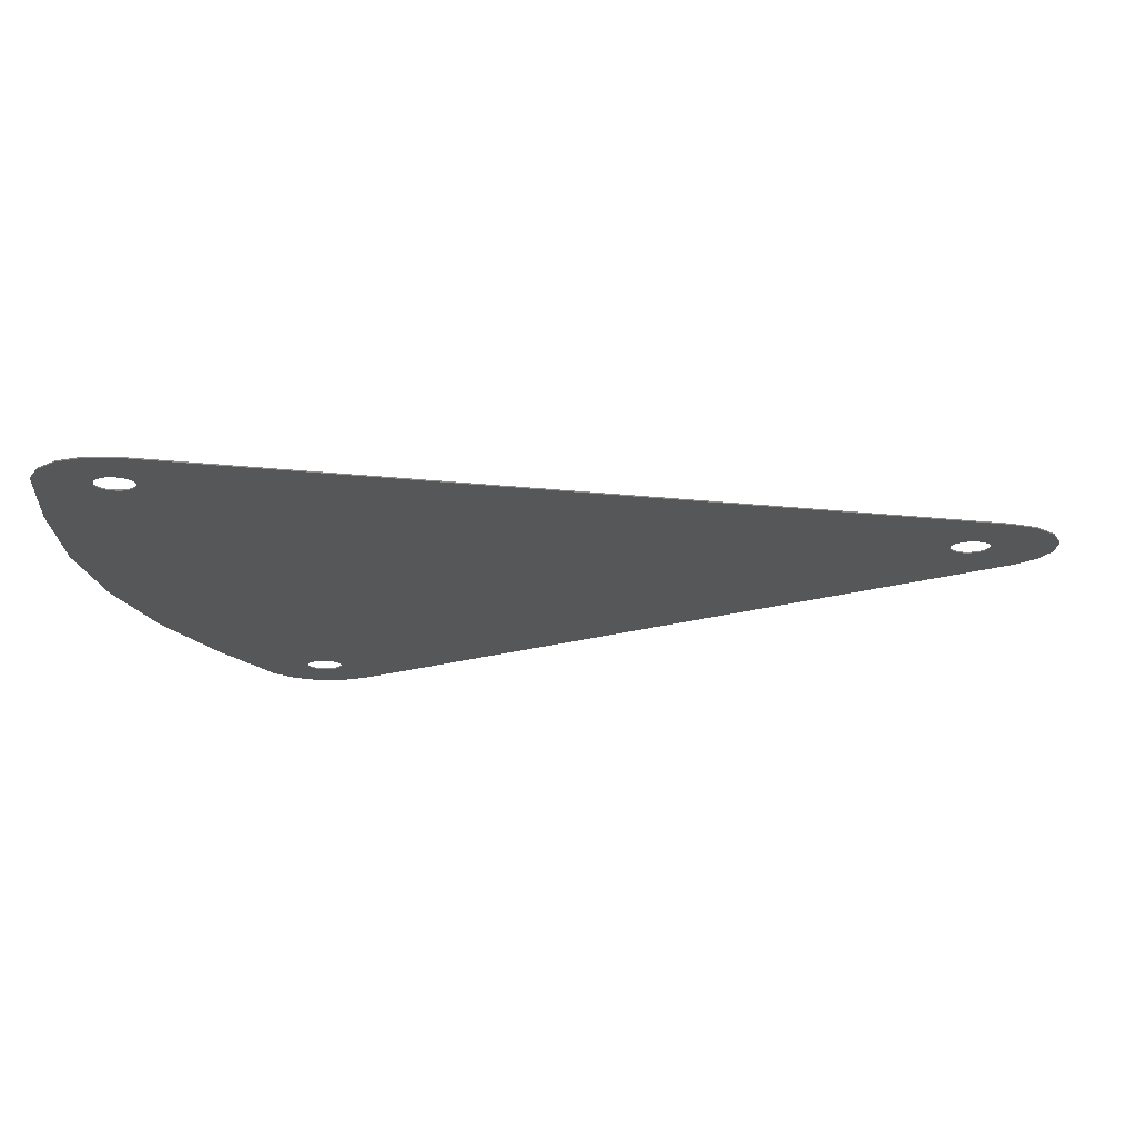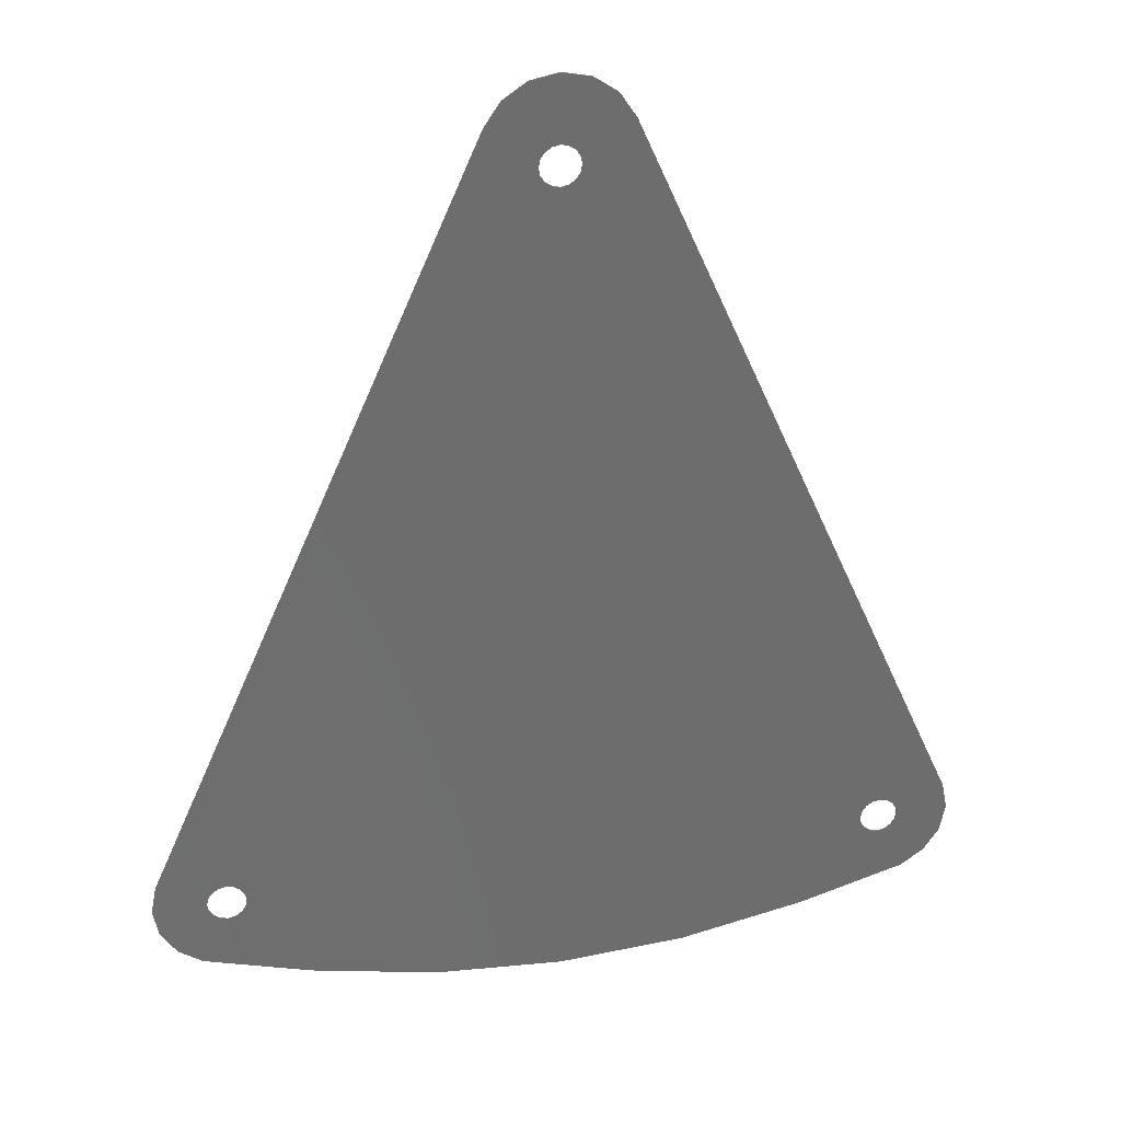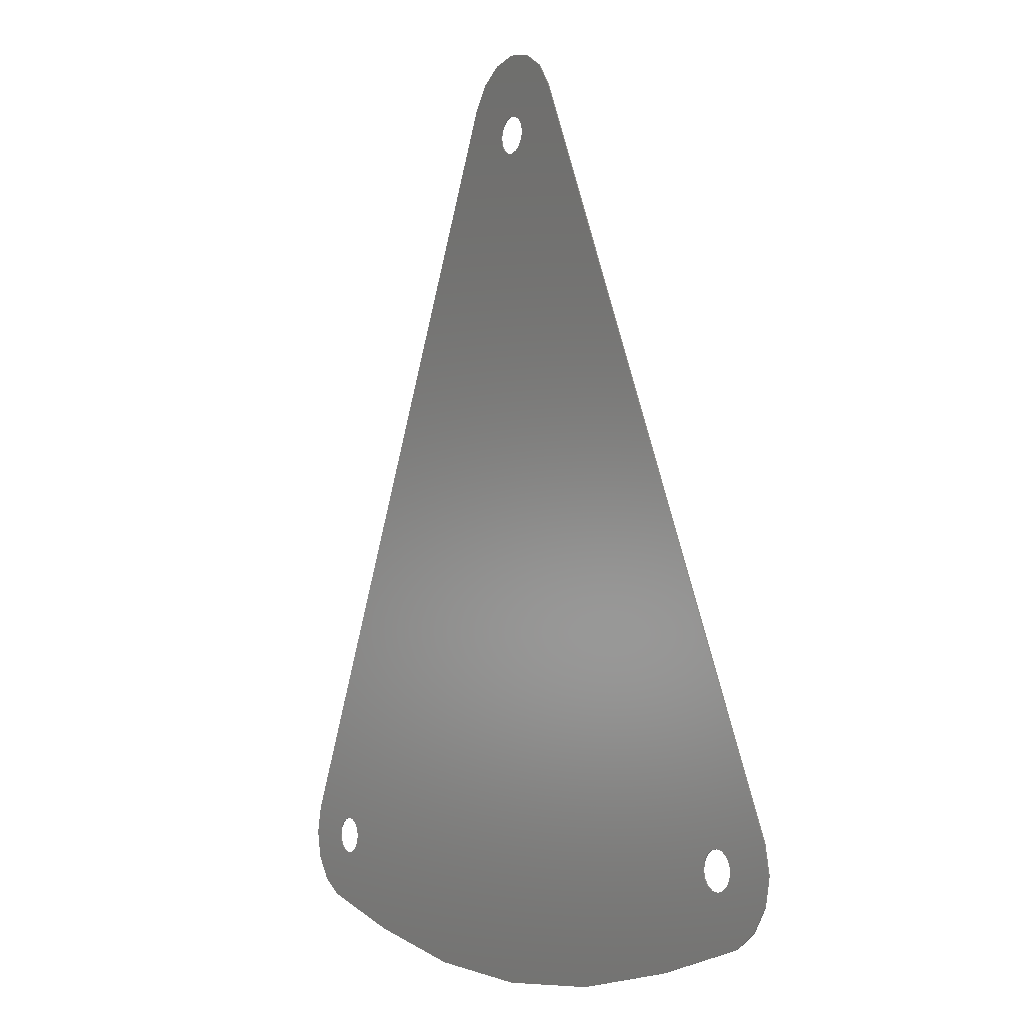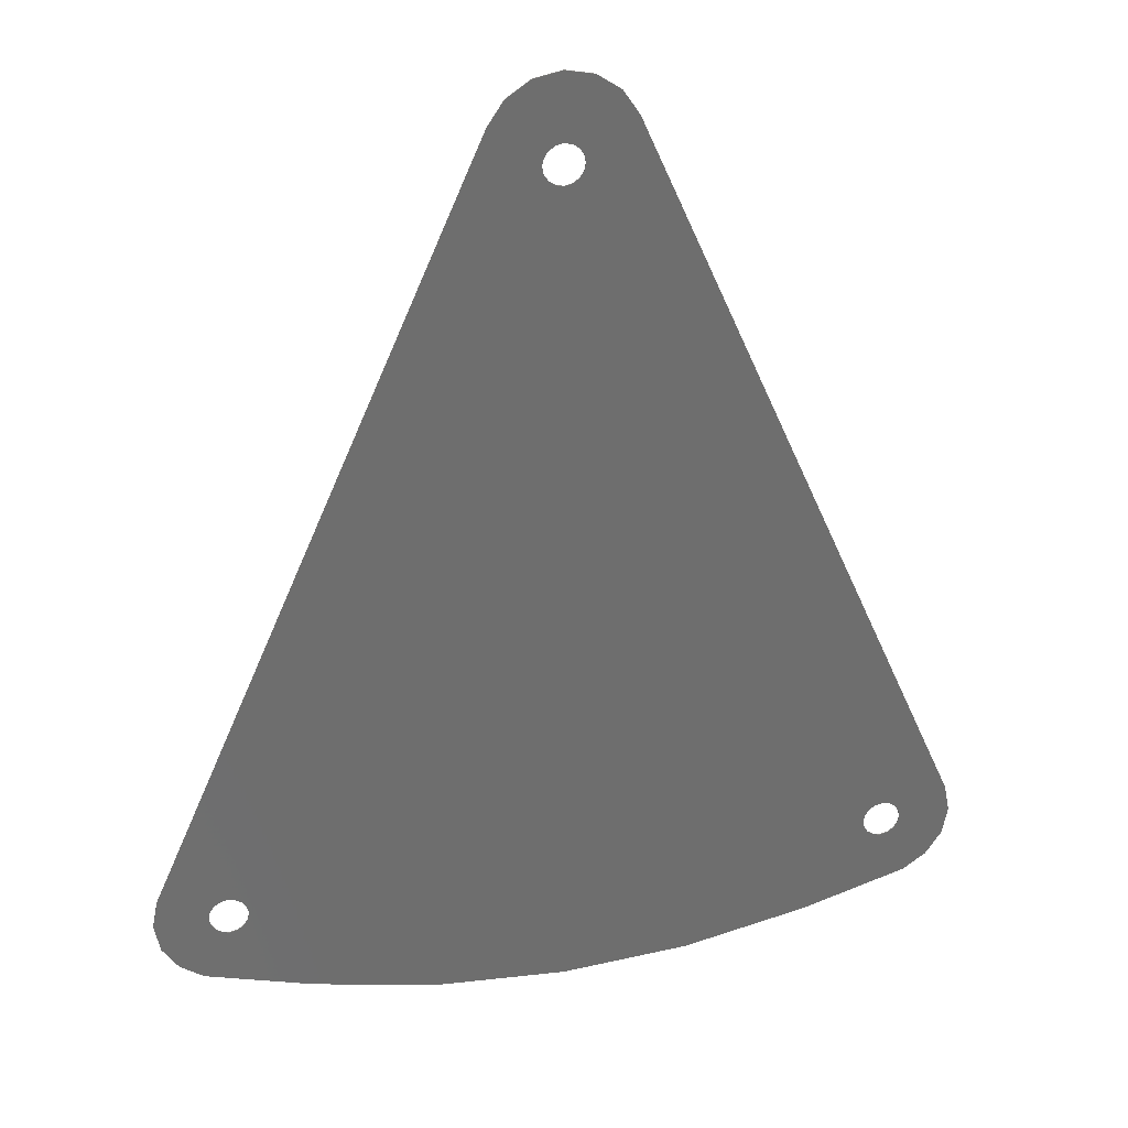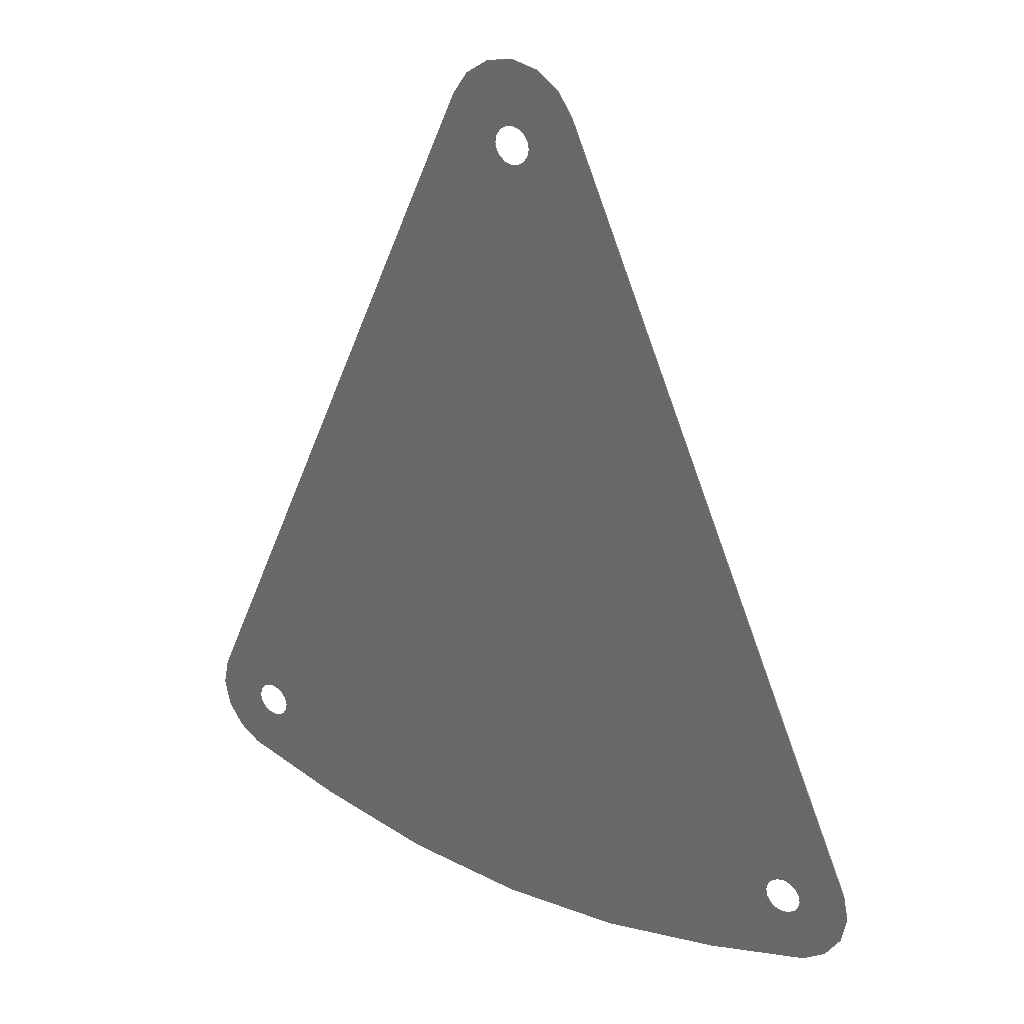
<metadata>
{"format":"stl","ext":"stl","renderer":"f3d","projection":"perspective","resolution":1024,"background":"white","views":[{"elev":-16.3,"azim":-79.4,"up":"+Y"},{"elev":30.1,"azim":167.4,"up":"+Z"},{"elev":-4.5,"azim":-123.3,"up":"+Z"},{"elev":29.3,"azim":165.8,"up":"+Z"},{"elev":27.7,"azim":-145.9,"up":"+Z"}]}
</metadata>
<code>
# stl→obj: 144 verts, 296 faces
v 68.88 0 -9.2
v 61 0 -3.2
v 62.12 0 -2.44
v 71.72 0 -5
v 56.48 0 1.32
v 56.2 0 0
v -56.2 0 0
v -56.48 0 1.32
v 0 0 128
v 1.32 0 128.3
v 18.04 0 125
v 2.44 0 129
v 3.2 0 130.2
v 3.48 0 131.5
v 12.04 0 138.4
v 3.2 0 132.8
v 9.2 0 142.6
v 2.44 0 133.9
v 5 0 145.5
v 1.32 0 134.7
v 0 0 146.5
v 0 0 135
v -1.32 0 134.7
v -5 0 145.5
v -2.44 0 133.9
v -9.2 0 142.6
v -3.2 0 132.8
v -12.04 0 138.4
v -3.48 0 131.5
v -18.04 0 125
v -3.2 0 130.2
v -2.44 0 129
v -1.32 0 128.3
v 58.36 0 3.2
v 62.88 0 -1.32
v 72.72 0 0
v 63.16 0 0
v 71.72 0 5
v 62.88 0 1.32
v 62.12 0 2.44
v 61 0 3.2
v 59.68 0 3.48
v -57.24 0 2.44
v 57.24 0 2.44
v -58.36 0 3.2
v -59.68 0 3.48
v -61 0 3.2
v -62.12 0 2.44
v -62.88 0 1.32
v -71.72 0 5
v -63.16 0 0
v -72.72 0 0
v -62.88 0 -1.32
v -71.72 0 -5
v -62.12 0 -2.44
v -68.88 0 -9.2
v -61 0 -3.2
v -64.68 0 -12.04
v -59.68 0 -3.48
v -45.56 0 -17.52
v -58.36 0 -3.2
v -57.24 0 -2.44
v -56.48 0 -1.32
v -23 0 -22
v 0 0 -23.52
v 23 0 -22
v 45.56 0 -17.52
v 56.48 0 -1.32
v 57.24 0 -2.44
v 58.36 0 -3.2
v 59.68 0 -3.48
v 64.68 0 -12.04
v 64.68 -0.2 -12.04
v 68.88 -0.2 -9.2
v 61 -0.2 -3.2
v 59.68 -0.2 -3.48
v 45.56 -0.2 -17.52
v 58.36 -0.2 -3.2
v 57.24 -0.2 -2.44
v 56.48 -0.2 -1.32
v 56.2 -0.2 0
v 23 -0.2 -22
v 0 -0.2 -23.52
v -56.2 -0.2 0
v -23 -0.2 -22
v -45.56 -0.2 -17.52
v -56.48 -0.2 -1.32
v -57.24 -0.2 -2.44
v -58.36 -0.2 -3.2
v -59.68 -0.2 -3.48
v -64.68 -0.2 -12.04
v -61 -0.2 -3.2
v -68.88 -0.2 -9.2
v -62.12 -0.2 -2.44
v -71.72 -0.2 -5
v -62.88 -0.2 -1.32
v -72.72 -0.2 0
v -63.16 -0.2 0
v -71.72 -0.2 5
v -62.88 -0.2 1.32
v -18.04 -0.2 125
v -62.12 -0.2 2.44
v -61 -0.2 3.2
v -59.68 -0.2 3.48
v -58.36 -0.2 3.2
v 58.36 -0.2 3.2
v -57.24 -0.2 2.44
v 57.24 -0.2 2.44
v 56.48 -0.2 1.32
v -56.48 -0.2 1.32
v 18.04 -0.2 125
v 59.68 -0.2 3.48
v 61 -0.2 3.2
v 62.12 -0.2 2.44
v 62.88 -0.2 1.32
v 71.72 -0.2 5
v 63.16 -0.2 0
v 72.72 -0.2 0
v 62.88 -0.2 -1.32
v 71.72 -0.2 -5
v 62.12 -0.2 -2.44
v 0 -0.2 128
v -1.32 -0.2 128.3
v -2.44 -0.2 129
v -3.2 -0.2 130.2
v -3.48 -0.2 131.5
v -12.04 -0.2 138.4
v -3.2 -0.2 132.8
v -9.2 -0.2 142.6
v -2.44 -0.2 133.9
v -5 -0.2 145.5
v -1.32 -0.2 134.7
v 0 -0.2 146.5
v 0 -0.2 135
v 1.32 -0.2 134.7
v 5 -0.2 145.5
v 2.44 -0.2 133.9
v 9.2 -0.2 142.6
v 3.2 -0.2 132.8
v 12.04 -0.2 138.4
v 3.48 -0.2 131.5
v 3.2 -0.2 130.2
v 2.44 -0.2 129
v 1.32 -0.2 128.3
f 1 2 3
f 3 4 1
f 5 6 7
f 7 8 5
f 9 10 11
f 10 12 11
f 12 13 11
f 11 13 14
f 14 15 11
f 15 14 16
f 16 17 15
f 17 16 18
f 18 19 17
f 19 18 20
f 20 21 19
f 22 21 20
f 21 22 23
f 23 24 21
f 24 23 25
f 25 26 24
f 26 25 27
f 27 28 26
f 28 27 29
f 29 30 28
f 30 29 31
f 30 31 32
f 30 32 33
f 30 33 9
f 30 9 11
f 11 34 30
f 4 3 35
f 35 36 4
f 36 35 37
f 37 38 36
f 37 39 38
f 11 38 39
f 39 40 11
f 40 41 11
f 41 42 11
f 42 34 11
f 5 8 43
f 43 44 5
f 34 44 43
f 43 45 34
f 30 34 45
f 45 46 30
f 47 30 46
f 48 30 47
f 30 48 49
f 49 50 30
f 50 49 51
f 51 52 50
f 52 51 53
f 53 54 52
f 54 53 55
f 55 56 54
f 56 55 57
f 57 58 56
f 58 57 59
f 59 60 58
f 59 61 60
f 61 62 60
f 62 63 60
f 60 63 7
f 7 64 60
f 65 64 7
f 7 6 65
f 66 65 6
f 6 67 66
f 67 6 68
f 67 68 69
f 67 69 70
f 67 70 71
f 71 72 67
f 72 71 2
f 2 1 72
f 73 74 75
f 75 76 73
f 77 73 76
f 76 78 77
f 79 77 78
f 80 77 79
f 77 80 81
f 81 82 77
f 83 82 81
f 81 84 83
f 85 83 84
f 84 86 85
f 84 87 86
f 87 88 86
f 88 89 86
f 86 89 90
f 90 91 86
f 91 90 92
f 92 93 91
f 93 92 94
f 94 95 93
f 95 94 96
f 96 97 95
f 97 96 98
f 98 99 97
f 99 98 100
f 101 99 100
f 100 102 101
f 101 102 103
f 101 103 104
f 101 104 105
f 105 106 101
f 106 105 107
f 107 108 106
f 109 108 107
f 107 110 109
f 109 110 84
f 84 81 109
f 111 101 106
f 106 112 111
f 112 113 111
f 113 114 111
f 111 114 115
f 115 116 111
f 116 115 117
f 117 118 116
f 118 117 119
f 119 120 118
f 120 119 121
f 121 74 120
f 122 101 111
f 123 101 122
f 124 101 123
f 125 101 124
f 101 125 126
f 126 127 101
f 127 126 128
f 128 129 127
f 129 128 130
f 130 131 129
f 131 130 132
f 132 133 131
f 133 132 134
f 133 134 135
f 135 136 133
f 136 135 137
f 137 138 136
f 138 137 139
f 139 140 138
f 140 139 141
f 141 111 140
f 141 142 111
f 142 143 111
f 143 144 111
f 144 122 111
f 121 75 74
f 8 7 84
f 84 110 8
f 7 63 87
f 87 84 7
f 63 62 88
f 88 87 63
f 62 61 89
f 89 88 62
f 61 59 90
f 90 89 61
f 59 57 92
f 92 90 59
f 57 55 94
f 94 92 57
f 55 53 96
f 96 94 55
f 53 51 98
f 98 96 53
f 51 49 100
f 100 98 51
f 49 48 102
f 102 100 49
f 48 47 103
f 103 102 48
f 47 46 104
f 104 103 47
f 46 45 105
f 105 104 46
f 45 43 107
f 107 105 45
f 43 8 110
f 110 107 43
f 5 44 108
f 108 109 5
f 44 34 106
f 106 108 44
f 34 42 112
f 112 106 34
f 42 41 113
f 113 112 42
f 41 40 114
f 114 113 41
f 40 39 115
f 115 114 40
f 39 37 117
f 117 115 39
f 37 35 119
f 119 117 37
f 35 3 121
f 121 119 35
f 3 2 75
f 75 121 3
f 2 71 76
f 76 75 2
f 71 70 78
f 78 76 71
f 70 69 79
f 79 78 70
f 69 68 80
f 80 79 69
f 68 6 81
f 81 80 68
f 6 5 109
f 109 81 6
f 38 11 111
f 111 116 38
f 11 15 140
f 140 111 11
f 15 17 138
f 138 140 15
f 17 19 136
f 136 138 17
f 19 21 133
f 133 136 19
f 21 24 131
f 131 133 21
f 24 26 129
f 129 131 24
f 26 28 127
f 127 129 26
f 28 30 101
f 101 127 28
f 30 50 99
f 99 101 30
f 50 52 97
f 97 99 50
f 52 54 95
f 95 97 52
f 54 56 93
f 93 95 54
f 56 58 91
f 91 93 56
f 58 60 86
f 86 91 58
f 60 64 85
f 85 86 60
f 64 65 83
f 83 85 64
f 65 66 82
f 82 83 65
f 66 67 77
f 77 82 66
f 67 72 73
f 73 77 67
f 72 1 74
f 74 73 72
f 1 4 120
f 120 74 1
f 4 36 118
f 118 120 4
f 36 38 116
f 116 118 36
f 33 32 124
f 124 123 33
f 32 31 125
f 125 124 32
f 31 29 126
f 126 125 31
f 29 27 128
f 128 126 29
f 27 25 130
f 130 128 27
f 25 23 132
f 132 130 25
f 23 22 134
f 134 132 23
f 22 20 135
f 135 134 22
f 20 18 137
f 137 135 20
f 18 16 139
f 139 137 18
f 16 14 141
f 141 139 16
f 14 13 142
f 142 141 14
f 13 12 143
f 143 142 13
f 12 10 144
f 144 143 12
f 10 9 122
f 122 144 10
f 9 33 123
f 123 122 9

</code>
